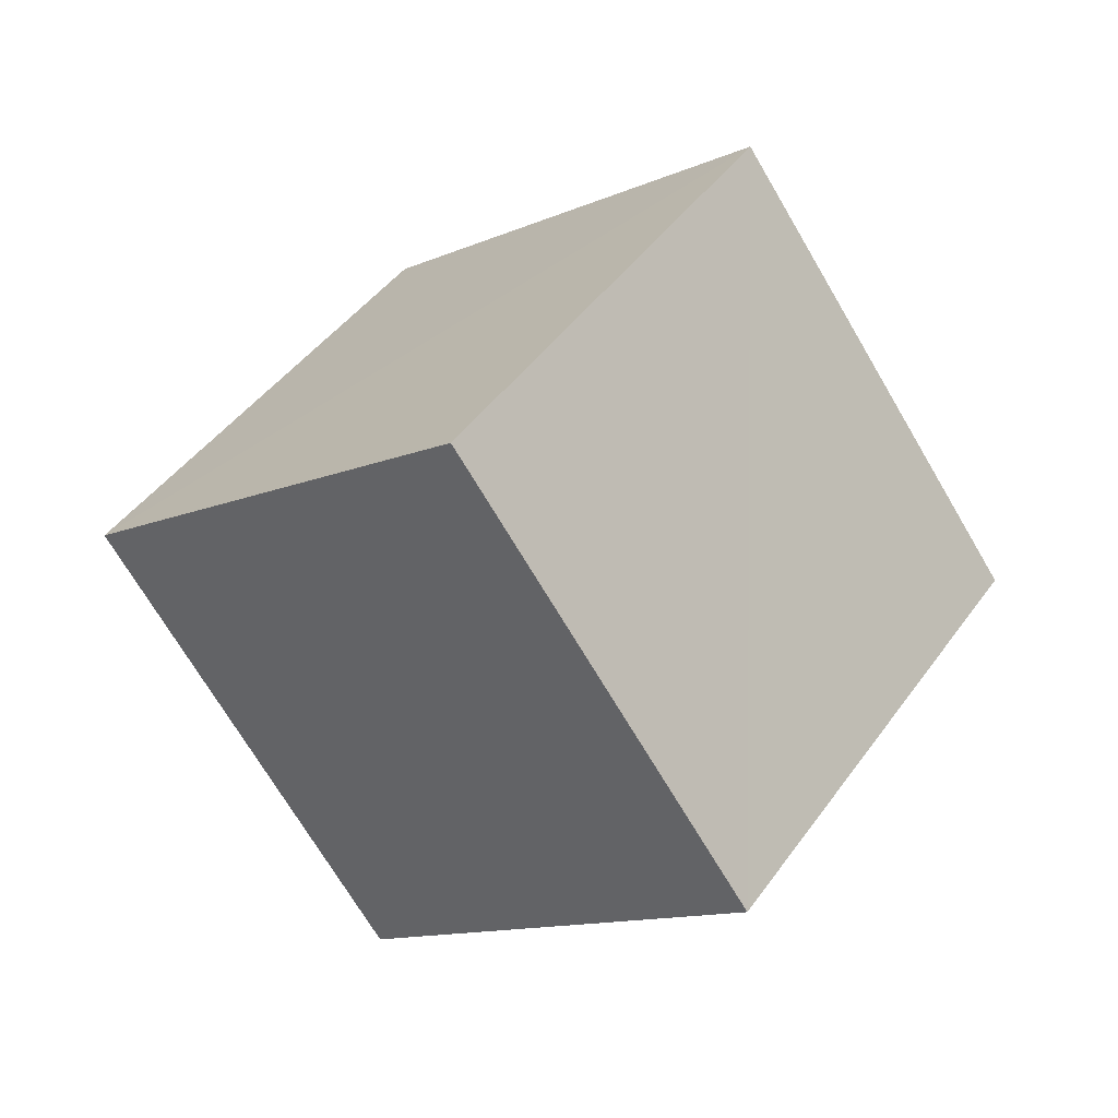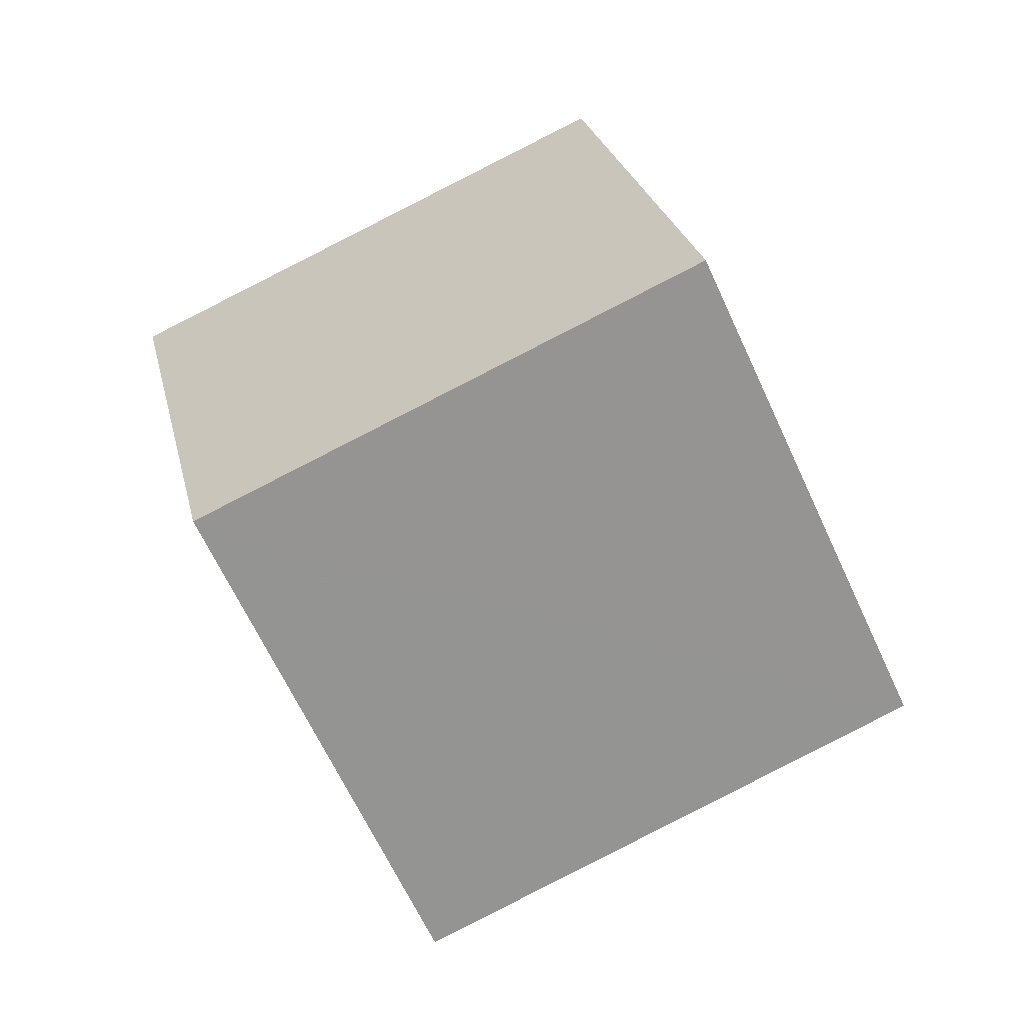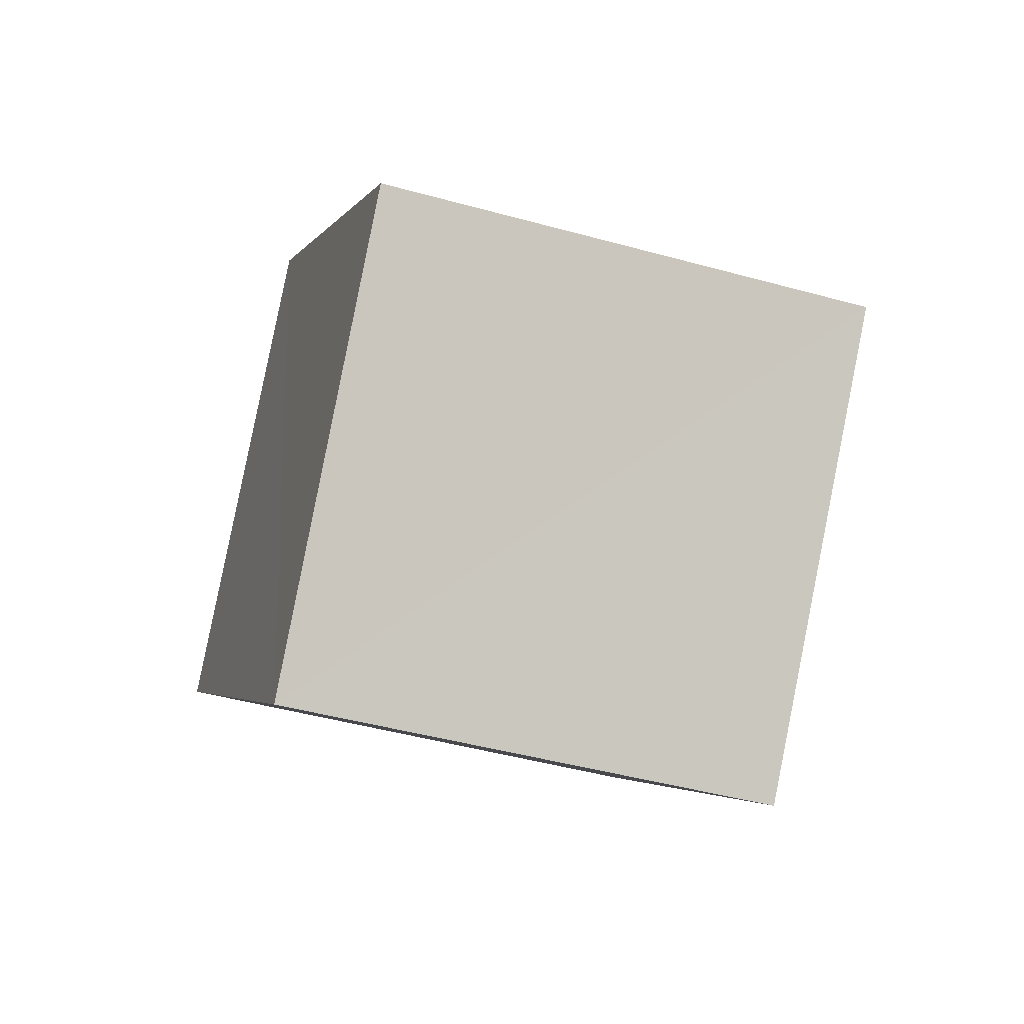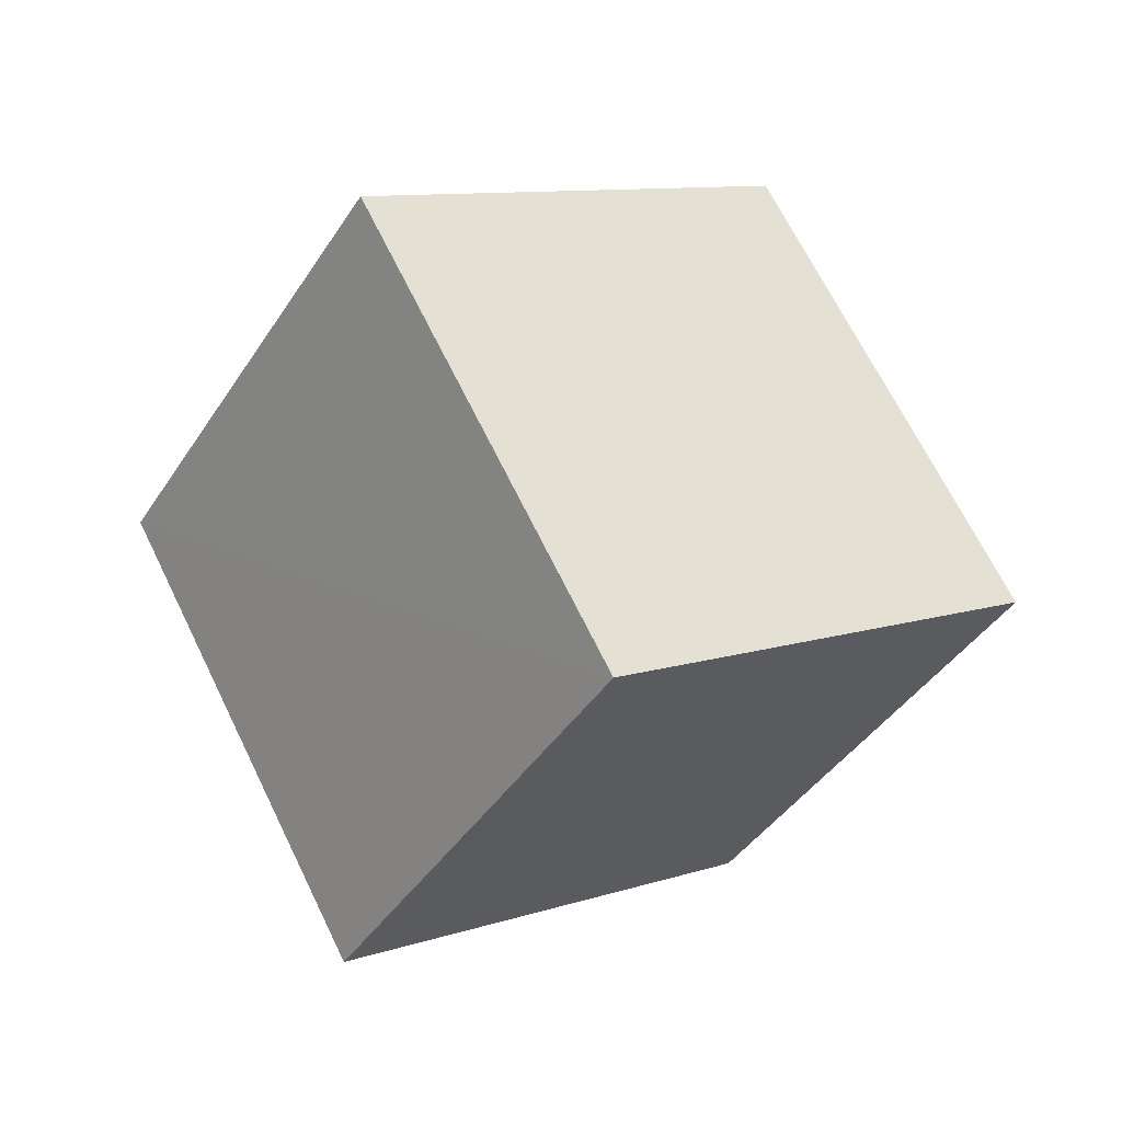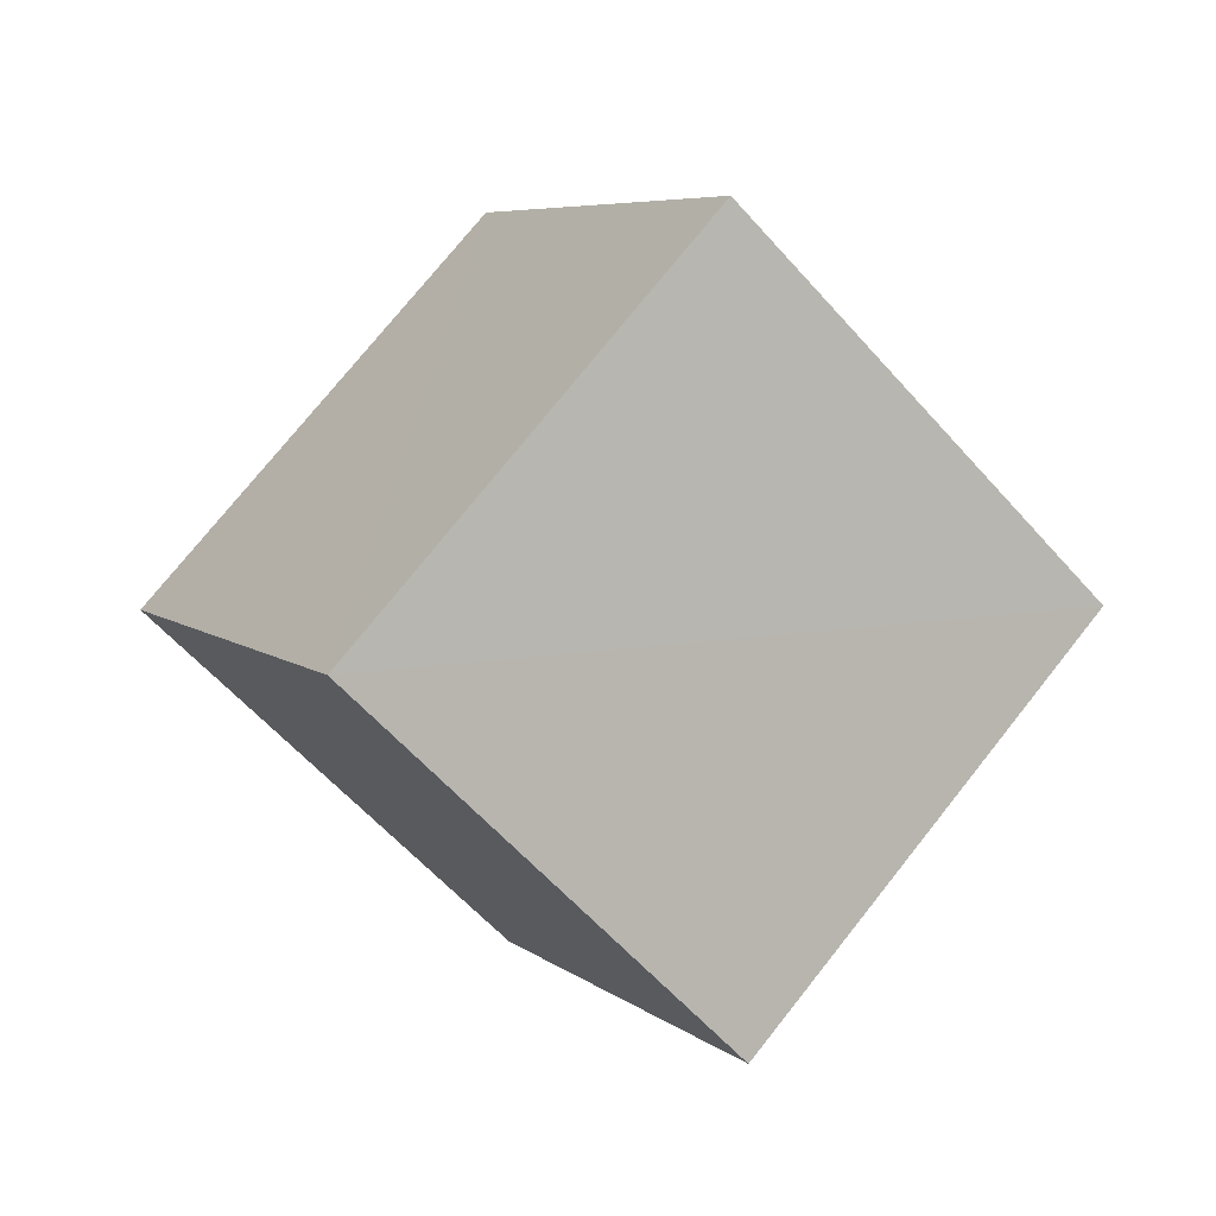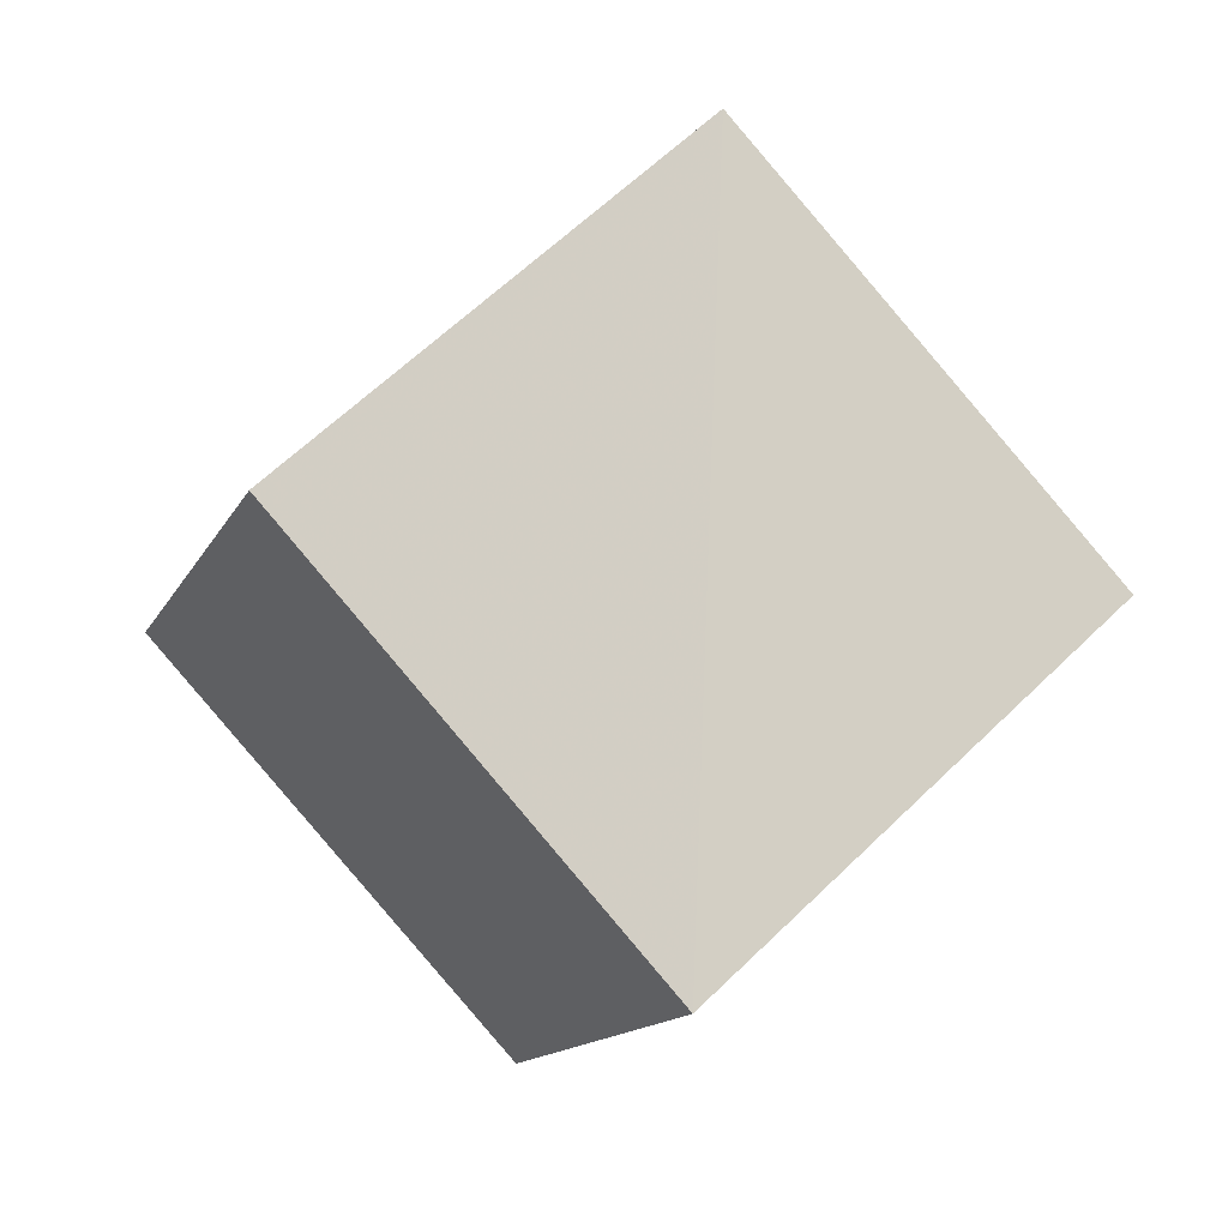
<metadata>
{"format":"obj","ext":"obj","renderer":"f3d","projection":"perspective","resolution":1024,"background":"white","views":[{"elev":65.1,"azim":-65.9,"up":"+Y"},{"elev":69.0,"azim":-44.7,"up":"+Z"},{"elev":44.6,"azim":-11.6,"up":"+Y"},{"elev":-61.9,"azim":48.7,"up":"+Y"},{"elev":49.6,"azim":121.0,"up":"+Y"},{"elev":-22.5,"azim":-126.4,"up":"+Z"}]}
</metadata>
<code>
v  0.9204  1.7  2.184
v  0.7916  0.99  1.491
v  1.137  1.609  0.7883
v  1.259  2.32  1.482
v  1.852  1.373  2.351
v  1.722  0.6594  1.658
v  2.068  1.281  0.9539
v  2.195  1.994  1.645
f 3 1 2
f 5 7 6
f 1 3 4
f 1 6 2
f 7 5 8
f 2 7 3
f 6 1 5
f 3 8 4
f 7 2 6
f 1 8 5
f 8 3 7
f 8 1 4

</code>
